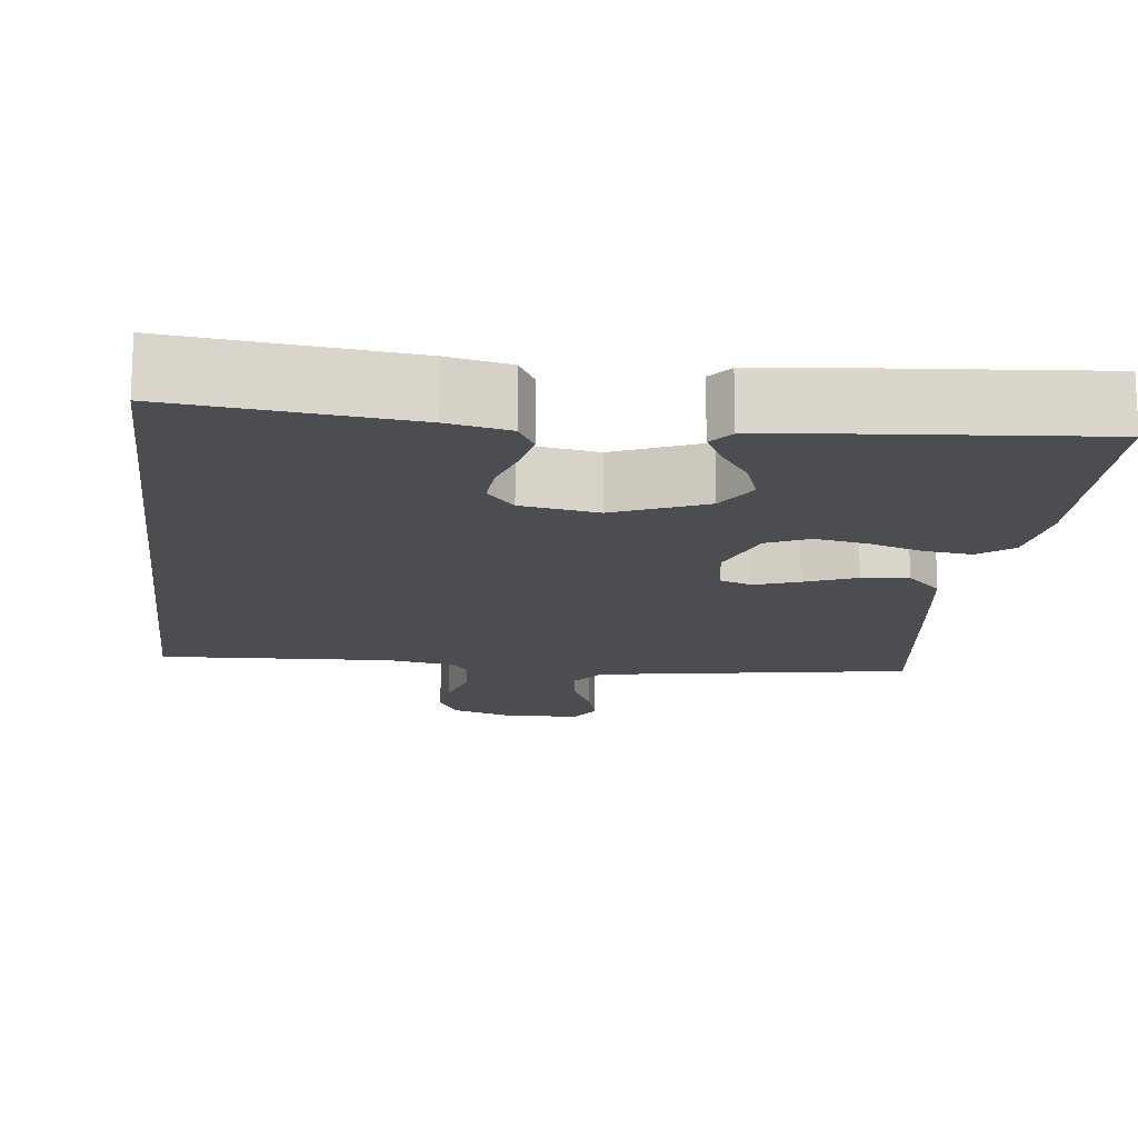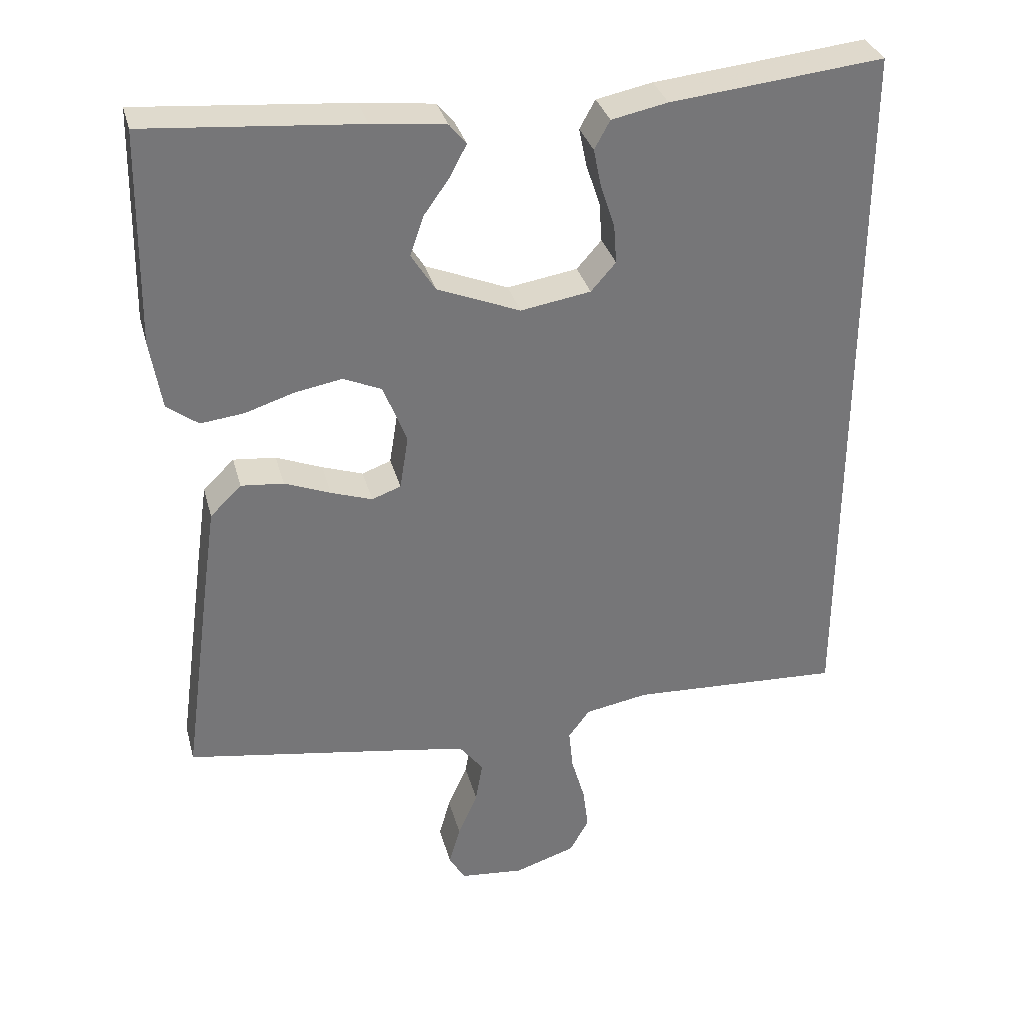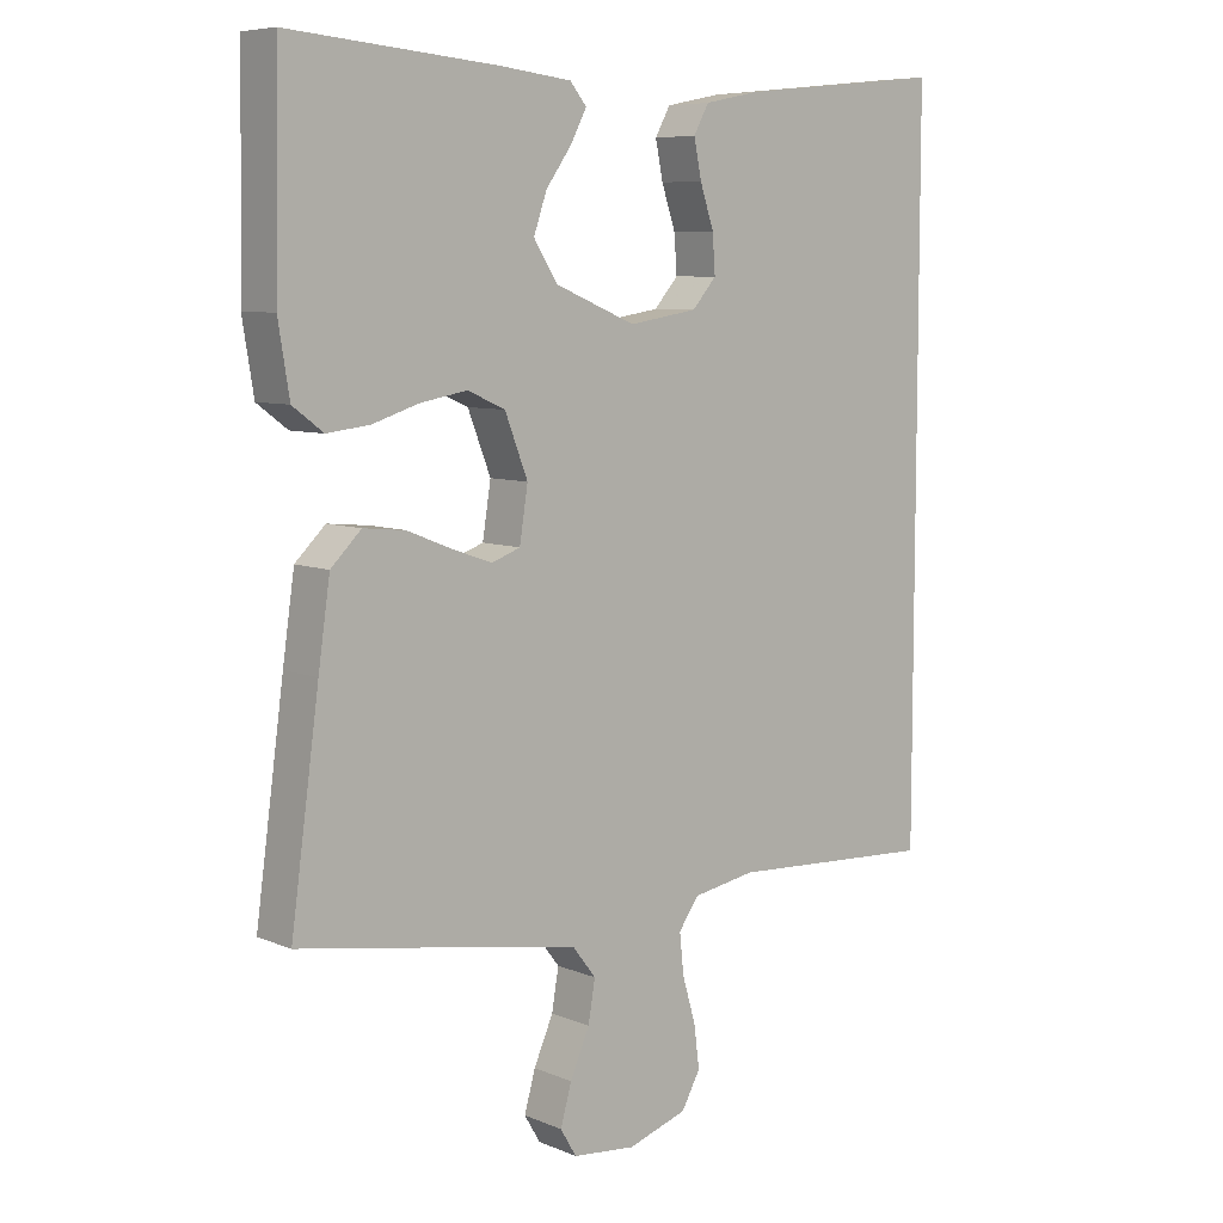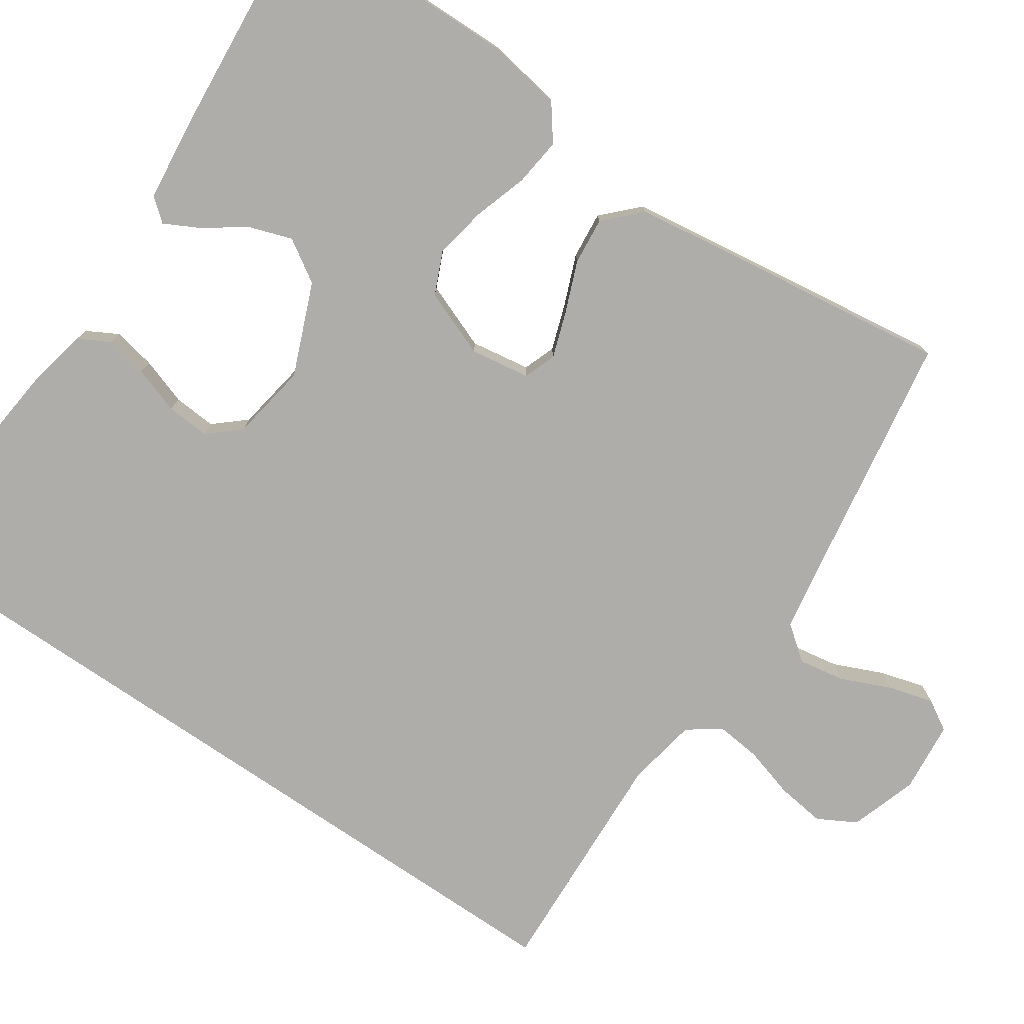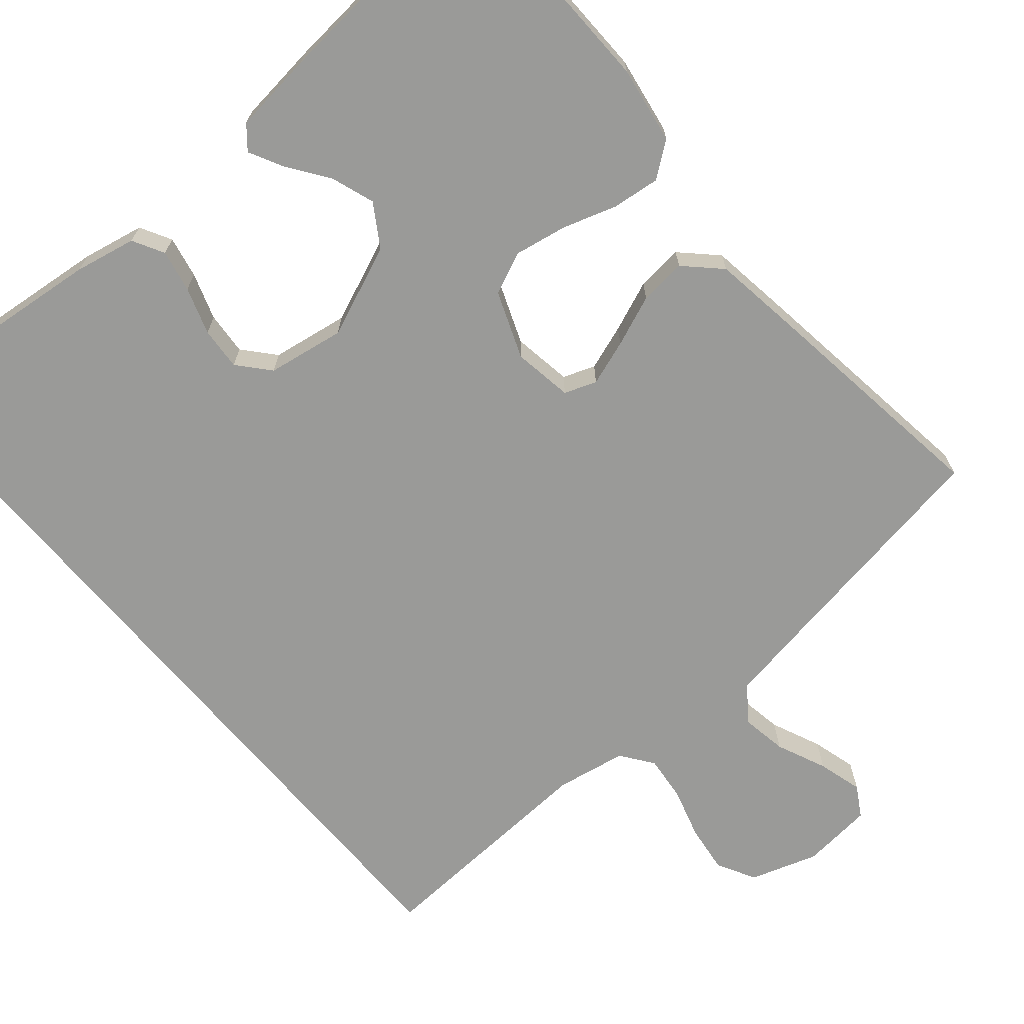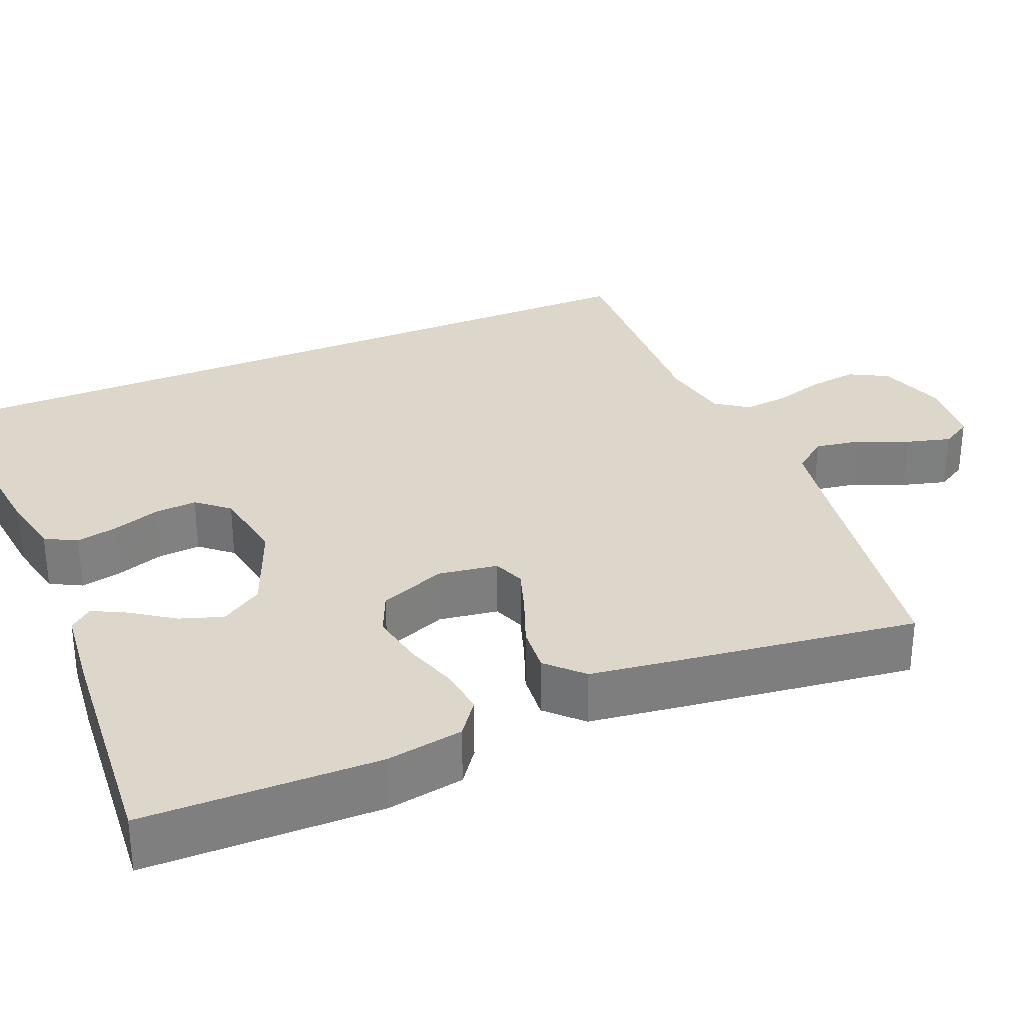
<metadata>
{"format":"obj","ext":"obj","renderer":"f3d","projection":"perspective","resolution":1024,"background":"white","views":[{"elev":-15.9,"azim":-6.7,"up":"+Y"},{"elev":33.3,"azim":165.5,"up":"+Z"},{"elev":7.5,"azim":139.3,"up":"+Z"},{"elev":-77.1,"azim":55.7,"up":"+Y"},{"elev":-69.2,"azim":40.3,"up":"+Y"},{"elev":30.8,"azim":66.9,"up":"+Y"}]}
</metadata>
<code>
v 0.5 0.07 0.5
v 0.506 0.07 0.2
v 0.49 0.07 0.101
v 0.446 0.07 0.068
v 0.385 0.07 0.075
v 0.316 0.07 0.097
v 0.249 0.07 0.109
v 0.195 0.07 0.085
v 0.162 0.07 0
v 0.174 0.07 -0.076
v 0.215 0.07 -0.091
v 0.273 0.07 -0.071
v 0.338 0.07 -0.045
v 0.398 0.07 -0.039
v 0.442 0.07 -0.082
v 0.459 0.07 -0.2
v 0.5 0.07 -0.5
v 0.2 0.07 -0.549
v 0.094 0.07 -0.567
v 0.06 0.07 -0.611
v 0.07 0.07 -0.67
v 0.098 0.07 -0.734
v 0.114 0.07 -0.791
v 0.091 0.07 -0.83
v 0 0.07 -0.839
v -0.086 0.07 -0.811
v -0.113 0.07 -0.762
v -0.105 0.07 -0.7
v -0.086 0.07 -0.635
v -0.08 0.07 -0.577
v -0.11 0.07 -0.536
v -0.2 0.07 -0.52
v -0.5 0.07 -0.535
v -0.5 0.07 0.492
v -0.2 0.07 0.461
v -0.121 0.07 0.445
v -0.099 0.07 0.405
v -0.11 0.07 0.351
v -0.13 0.07 0.291
v -0.134 0.07 0.236
v -0.099 0.07 0.196
v 0 0.07 0.18
v 0.117 0.07 0.228
v 0.151 0.07 0.282
v 0.132 0.07 0.337
v 0.095 0.07 0.389
v 0.072 0.07 0.433
v 0.096 0.07 0.462
v 0.2 0.07 0.474
v 0.5 0 0.5
v 0.506 0 0.2
v 0.49 0 0.101
v 0.446 0 0.068
v 0.385 0 0.075
v 0.316 0 0.097
v 0.249 0 0.109
v 0.195 0 0.085
v 0.162 0 0
v 0.174 0 -0.076
v 0.215 0 -0.091
v 0.273 0 -0.071
v 0.338 0 -0.045
v 0.398 0 -0.039
v 0.442 0 -0.082
v 0.459 0 -0.2
v 0.5 0 -0.5
v 0.2 0 -0.549
v 0.094 0 -0.567
v 0.06 0 -0.611
v 0.07 0 -0.67
v 0.098 0 -0.734
v 0.114 0 -0.791
v 0.091 0 -0.83
v 0 0 -0.839
v -0.086 0 -0.811
v -0.113 0 -0.762
v -0.105 0 -0.7
v -0.086 0 -0.635
v -0.08 0 -0.577
v -0.11 0 -0.536
v -0.2 0 -0.52
v -0.5 0 -0.535
v -0.5 0 0.492
v -0.2 0 0.461
v -0.121 0 0.445
v -0.099 0 0.405
v -0.11 0 0.351
v -0.13 0 0.291
v -0.134 0 0.236
v -0.099 0 0.196
v 0 0 0.18
v 0.117 0 0.228
v 0.151 0 0.282
v 0.132 0 0.337
v 0.095 0 0.389
v 0.072 0 0.433
v 0.096 0 0.462
v 0.2 0 0.474
f 4 5 6
f 3 4 6
f 2 3 6
f 1 2 6
f 49 1 6
f 48 49 6
f 47 48 6
f 46 47 6
f 45 46 6
f 44 45 6 7
f 43 44 7 8
f 42 43 8 9
f 41 42 9 10
f 37 38 39
f 36 37 39
f 35 36 39
f 34 35 39
f 33 34 39
f 32 33 39 40
f 31 32 40 41
f 27 28 29
f 26 27 29
f 25 26 29
f 24 25 29
f 23 24 29
f 22 23 29
f 21 22 29
f 20 21 29 30
f 31 41 10
f 30 31 10
f 20 30 10
f 19 20 10
f 16 17 18
f 15 16 18
f 14 15 18
f 13 14 18
f 12 13 18
f 18 19 10 11
f 11 12 18
f 55 54 53
f 55 53 52
f 55 52 51
f 55 51 50
f 55 50 98
f 55 98 97
f 55 97 96
f 55 96 95
f 55 95 94
f 56 55 94 93
f 57 56 93 92
f 58 57 92 91
f 59 58 91 90
f 88 87 86
f 88 86 85
f 88 85 84
f 88 84 83
f 88 83 82
f 89 88 82 81
f 90 89 81 80
f 78 77 76
f 78 76 75
f 78 75 74
f 78 74 73
f 78 73 72
f 78 72 71
f 78 71 70
f 79 78 70 69
f 59 90 80
f 59 80 79
f 59 79 69
f 59 69 68
f 67 66 65
f 67 65 64
f 67 64 63
f 67 63 62
f 67 62 61
f 60 59 68 67
f 67 61 60
f 1 50 51 2
f 2 51 52 3
f 3 52 53 4
f 4 53 54 5
f 5 54 55 6
f 6 55 56 7
f 7 56 57 8
f 8 57 58 9
f 9 58 59 10
f 10 59 60 11
f 11 60 61 12
f 12 61 62 13
f 13 62 63 14
f 14 63 64 15
f 15 64 65 16
f 16 65 66 17
f 17 66 67 18
f 18 67 68 19
f 19 68 69 20
f 20 69 70 21
f 21 70 71 22
f 22 71 72 23
f 23 72 73 24
f 24 73 74 25
f 25 74 75 26
f 26 75 76 27
f 27 76 77 28
f 28 77 78 29
f 29 78 79 30
f 30 79 80 31
f 31 80 81 32
f 32 81 82 33
f 33 82 83 34
f 34 83 84 35
f 35 84 85 36
f 36 85 86 37
f 37 86 87 38
f 38 87 88 39
f 39 88 89 40
f 40 89 90 41
f 41 90 91 42
f 42 91 92 43
f 43 92 93 44
f 44 93 94 45
f 45 94 95 46
f 46 95 96 47
f 47 96 97 48
f 48 97 98 49
f 49 98 50 1

</code>
